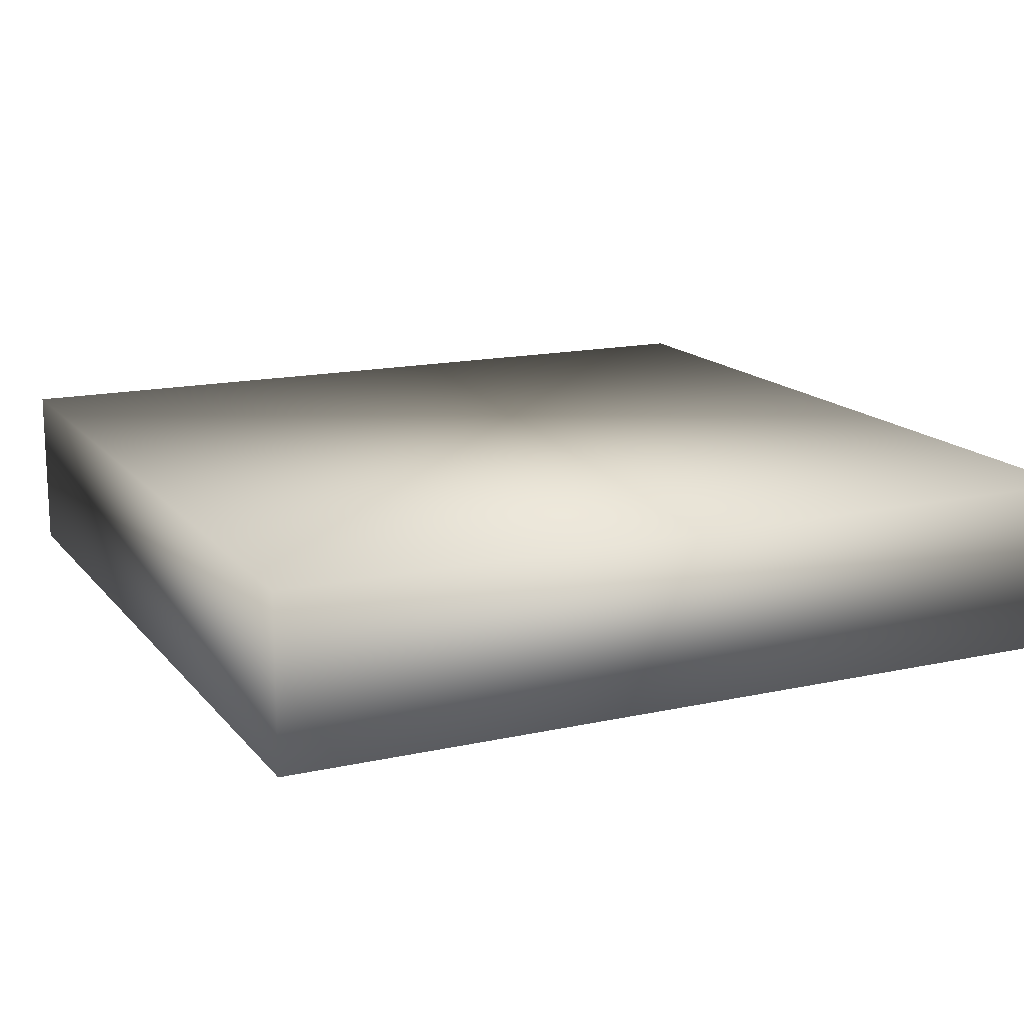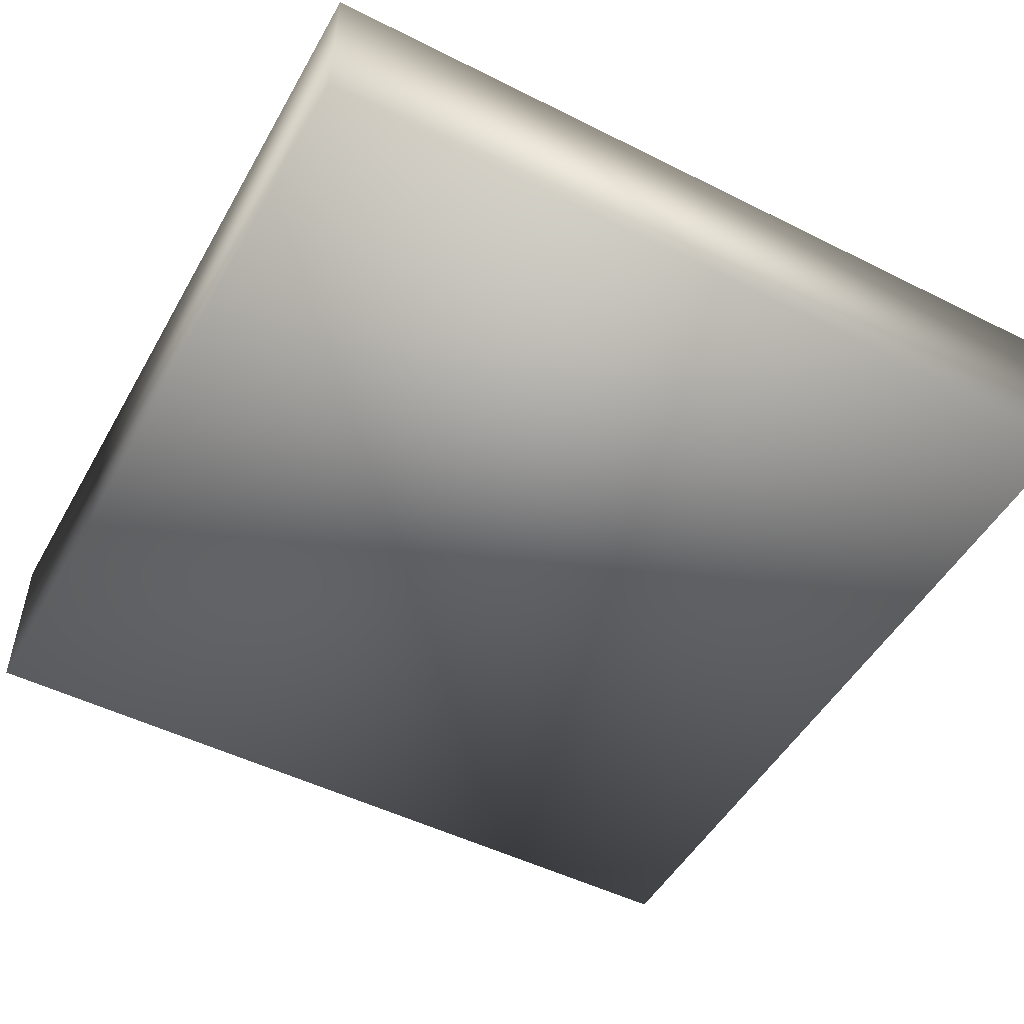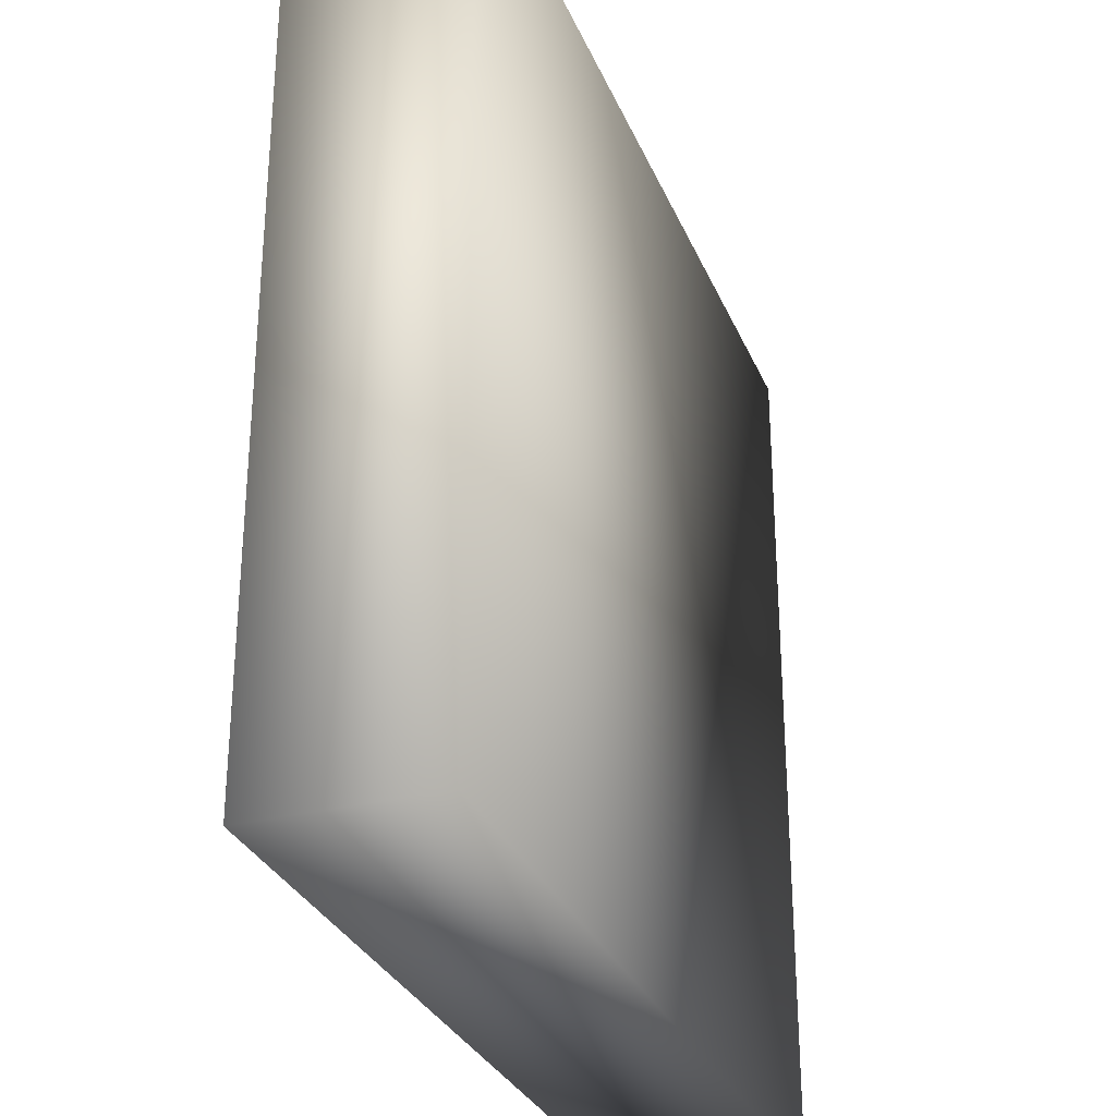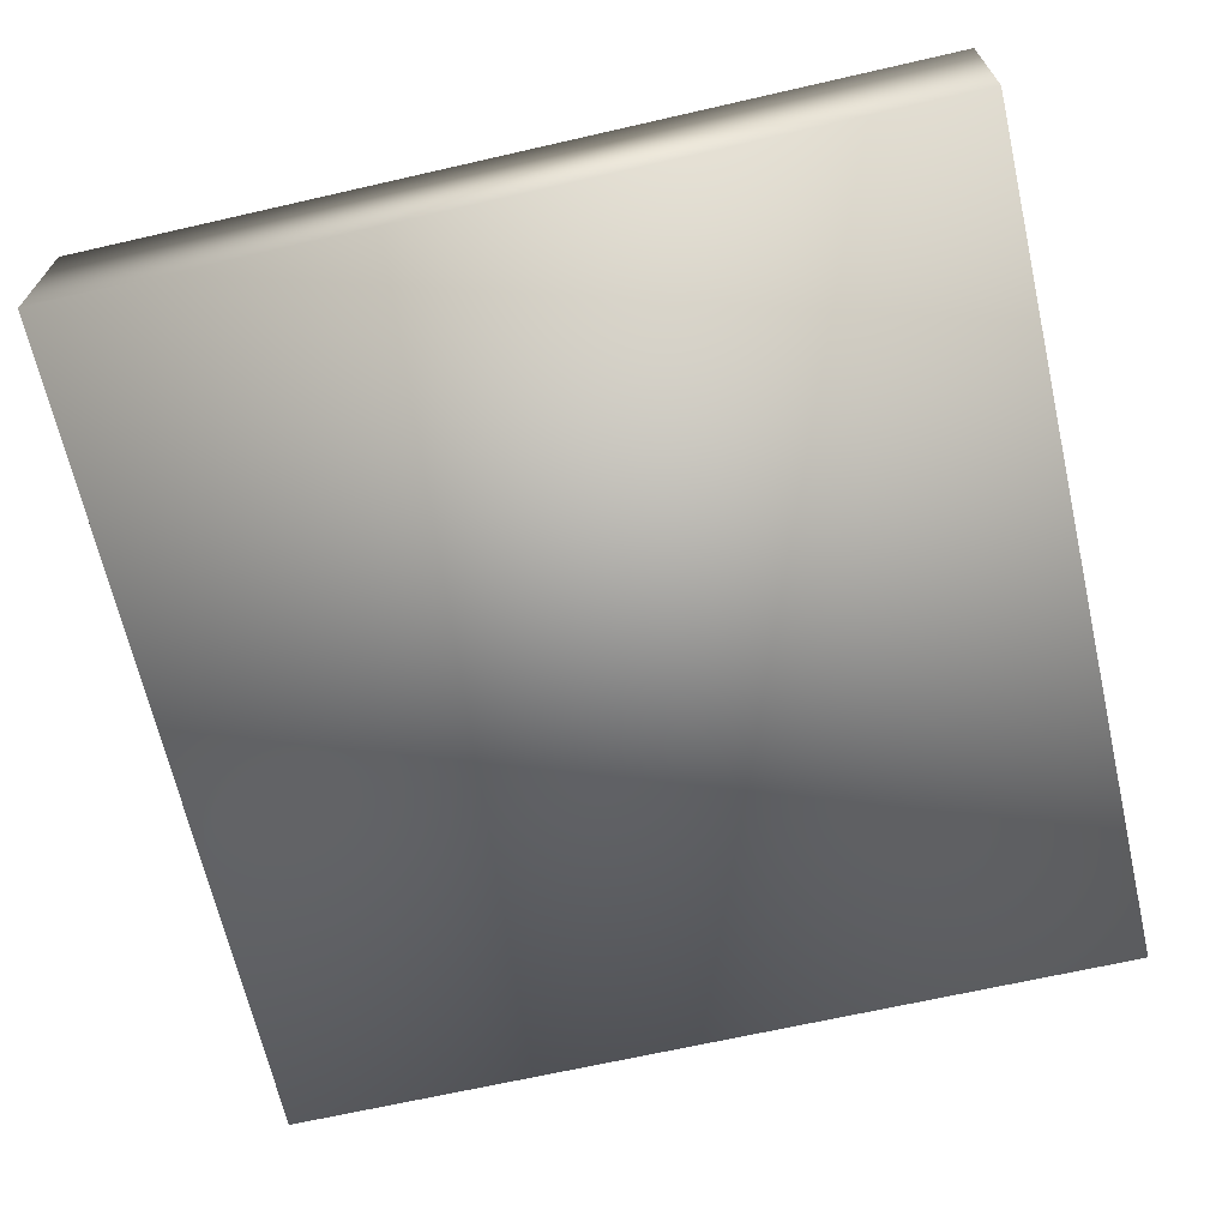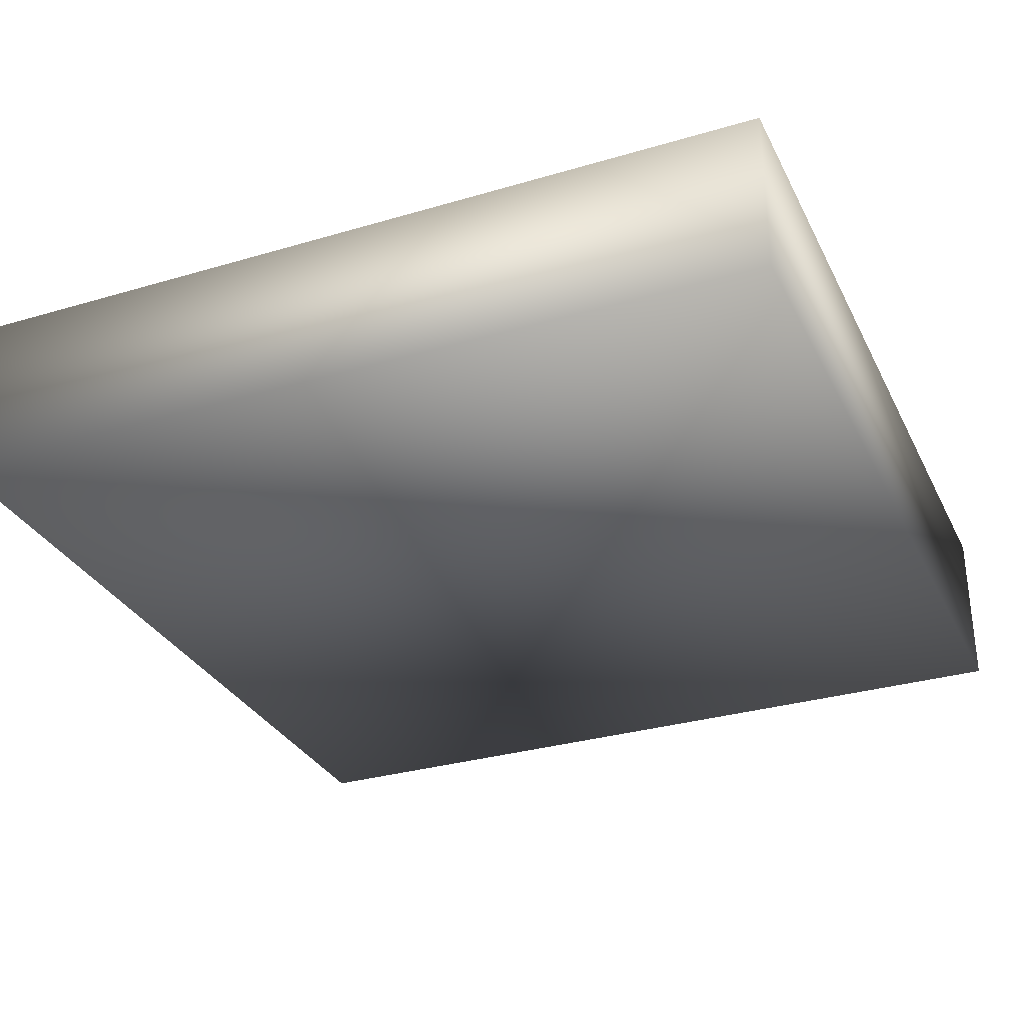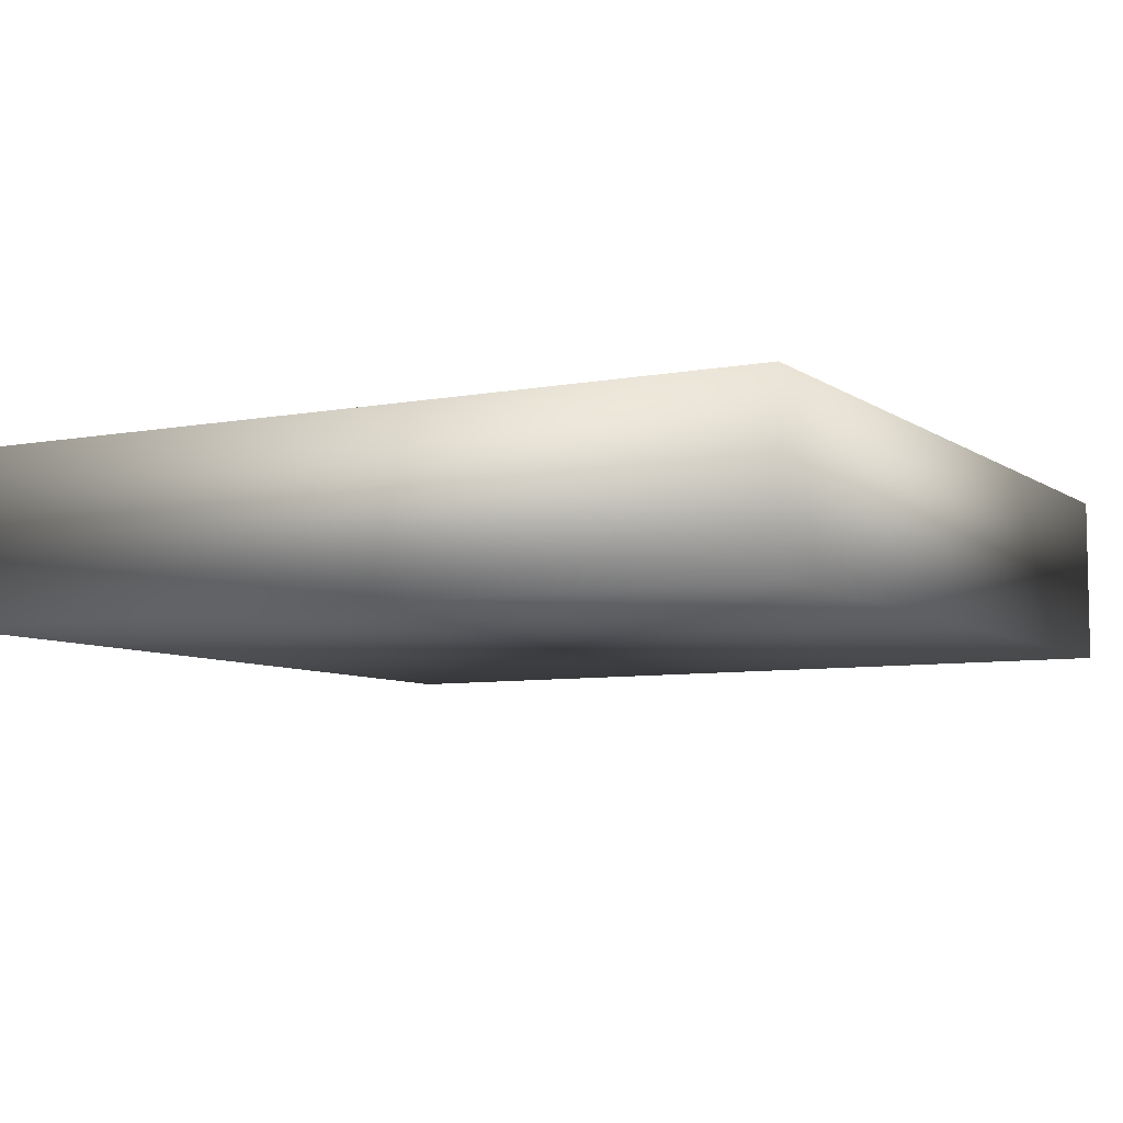
<metadata>
{"format":"obj","ext":"obj","renderer":"f3d","projection":"perspective","resolution":1024,"background":"white","views":[{"elev":15.3,"azim":154.8,"up":"+Y"},{"elev":-50.1,"azim":151.2,"up":"+Y"},{"elev":-30.3,"azim":109.9,"up":"+Z"},{"elev":-67.1,"azim":102.9,"up":"+Y"},{"elev":-31.1,"azim":112.9,"up":"+Y"},{"elev":-7.1,"azim":-61.3,"up":"+Y"}]}
</metadata>
<code>
o Cube_Cube.001
v -5.348 -0.529 6.724
v -5.348 1.924 6.724
v -5.348 -0.529 -5.539
v -5.348 1.924 -5.539
v 6.914 -0.529 6.724
v 6.914 1.924 6.724
v 6.914 -0.529 -5.539
v 6.914 1.924 -5.539
f 2 4 3 1
f 4 8 7 3
f 8 6 5 7
f 6 2 1 5
f 1 3 7 5
f 6 8 4 2

</code>
